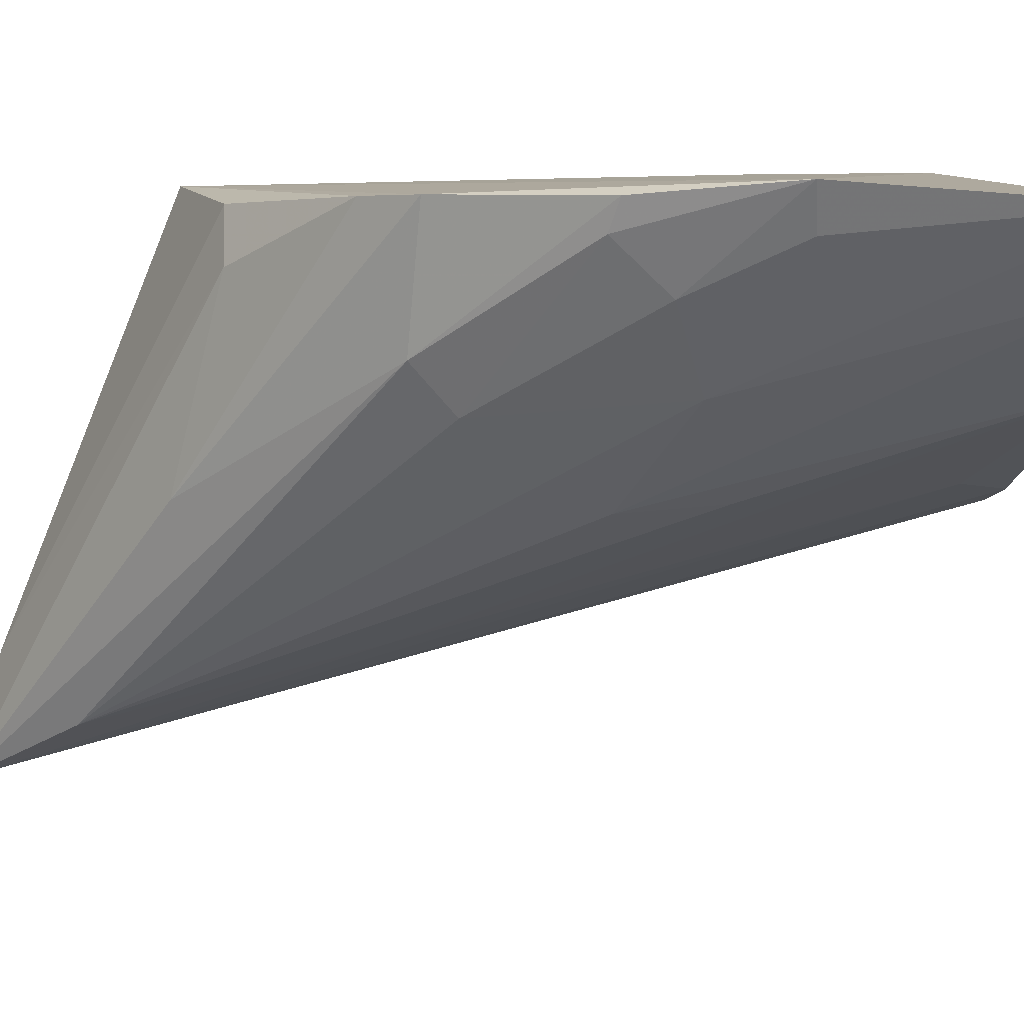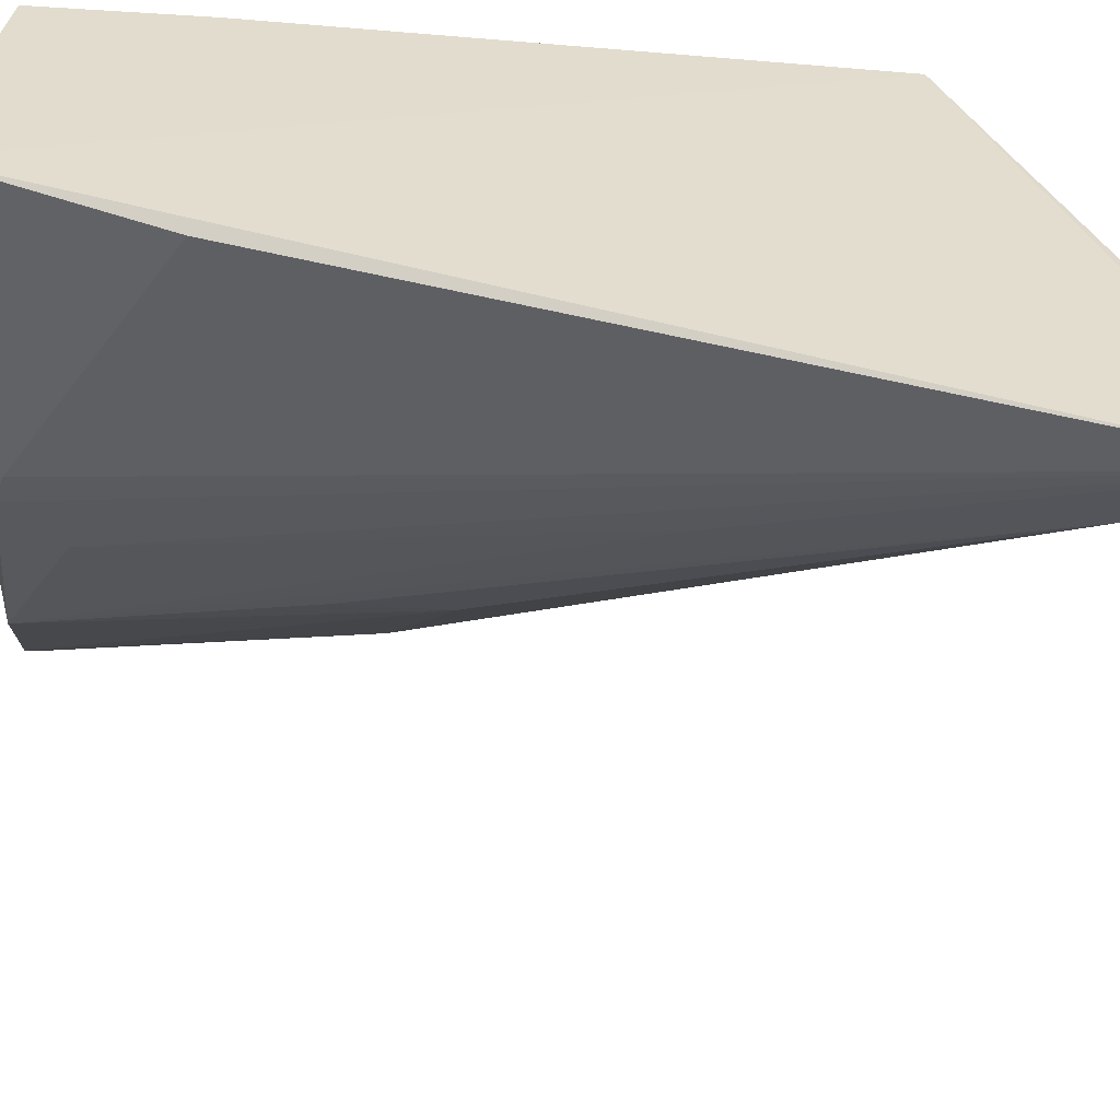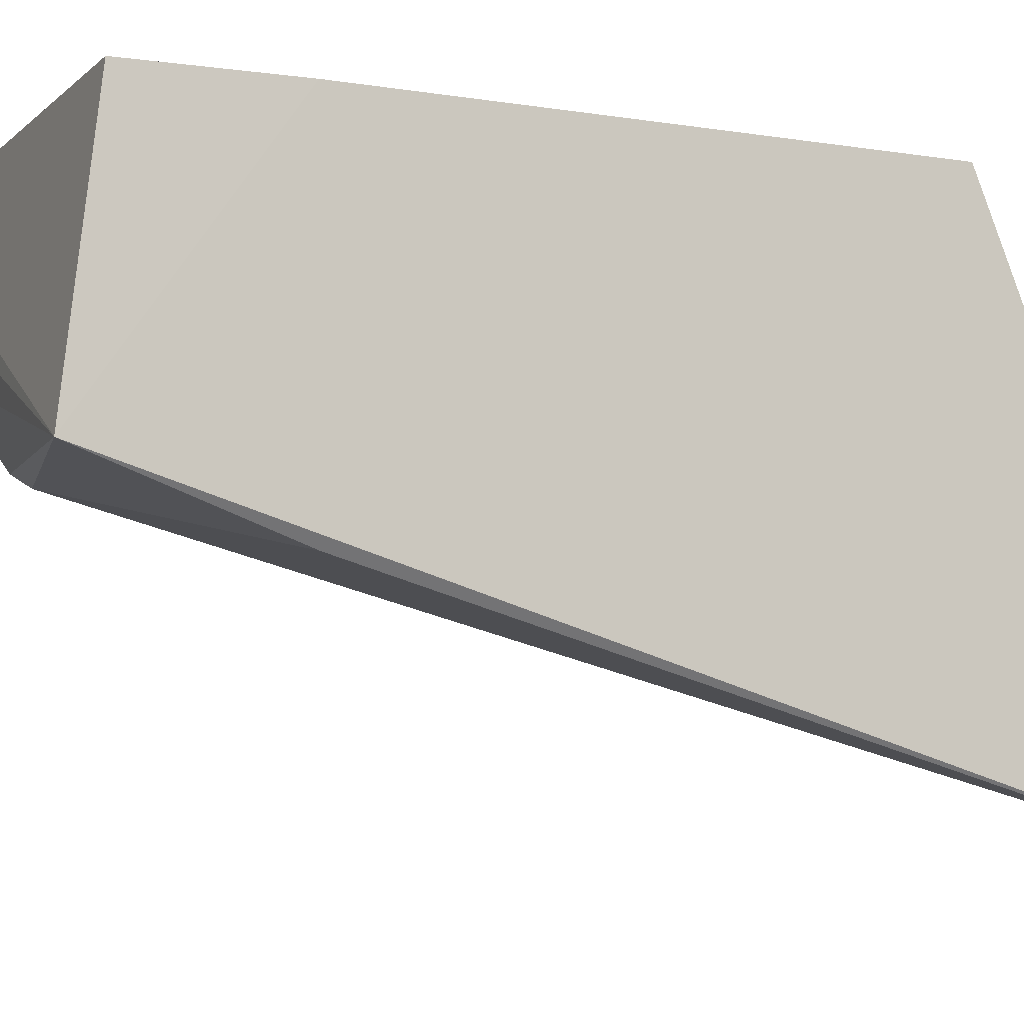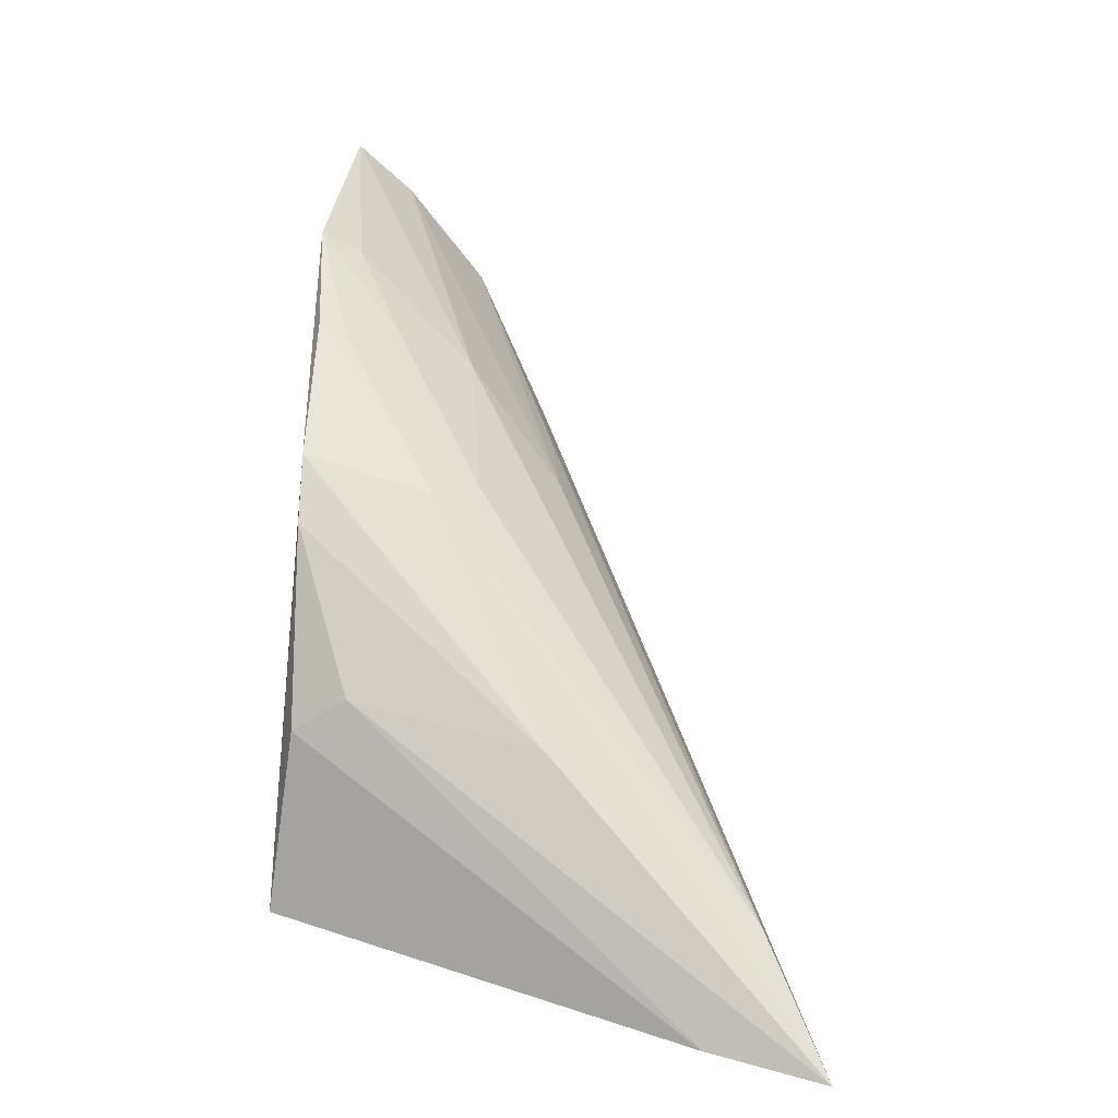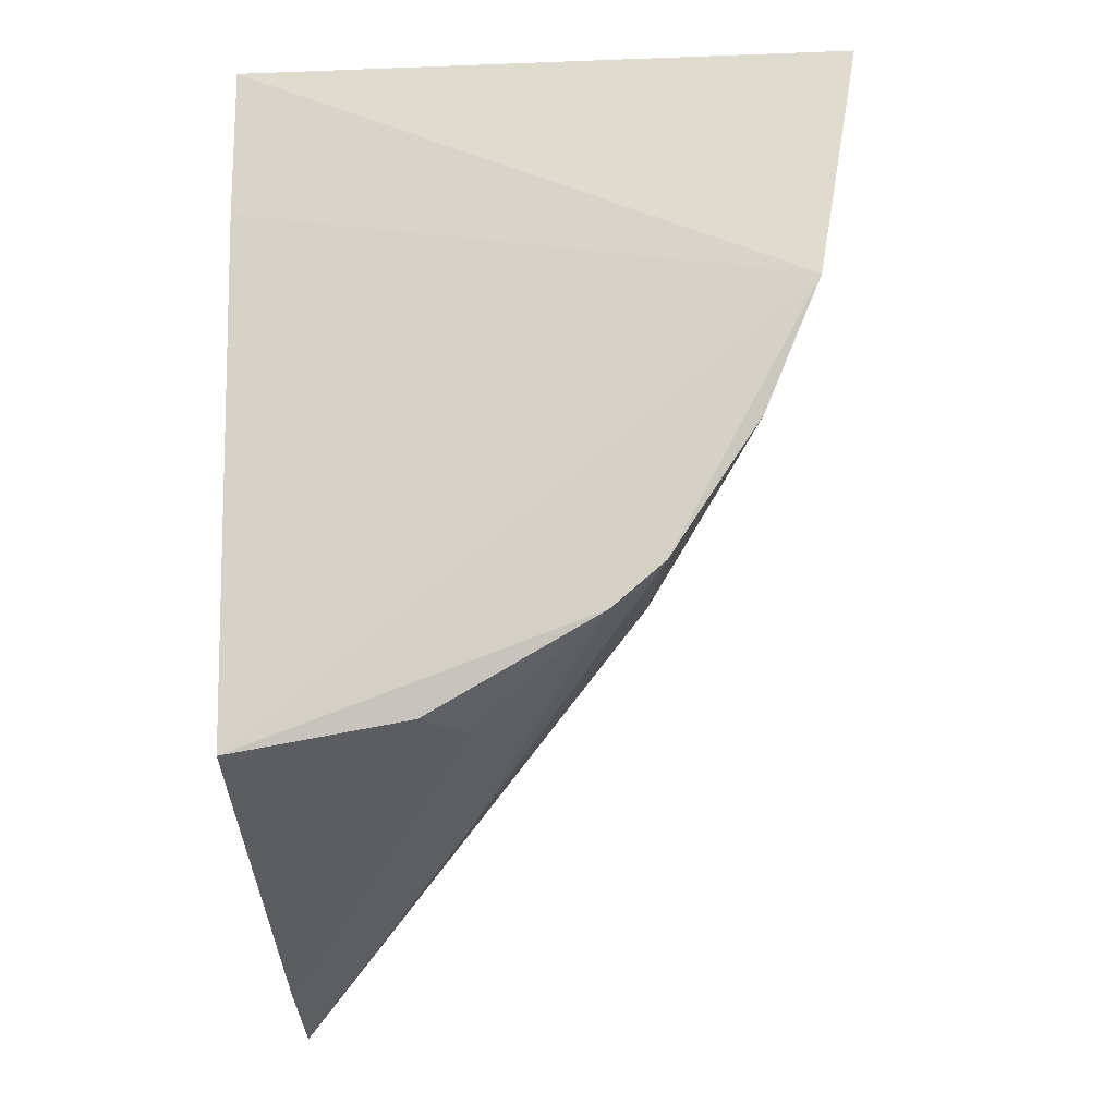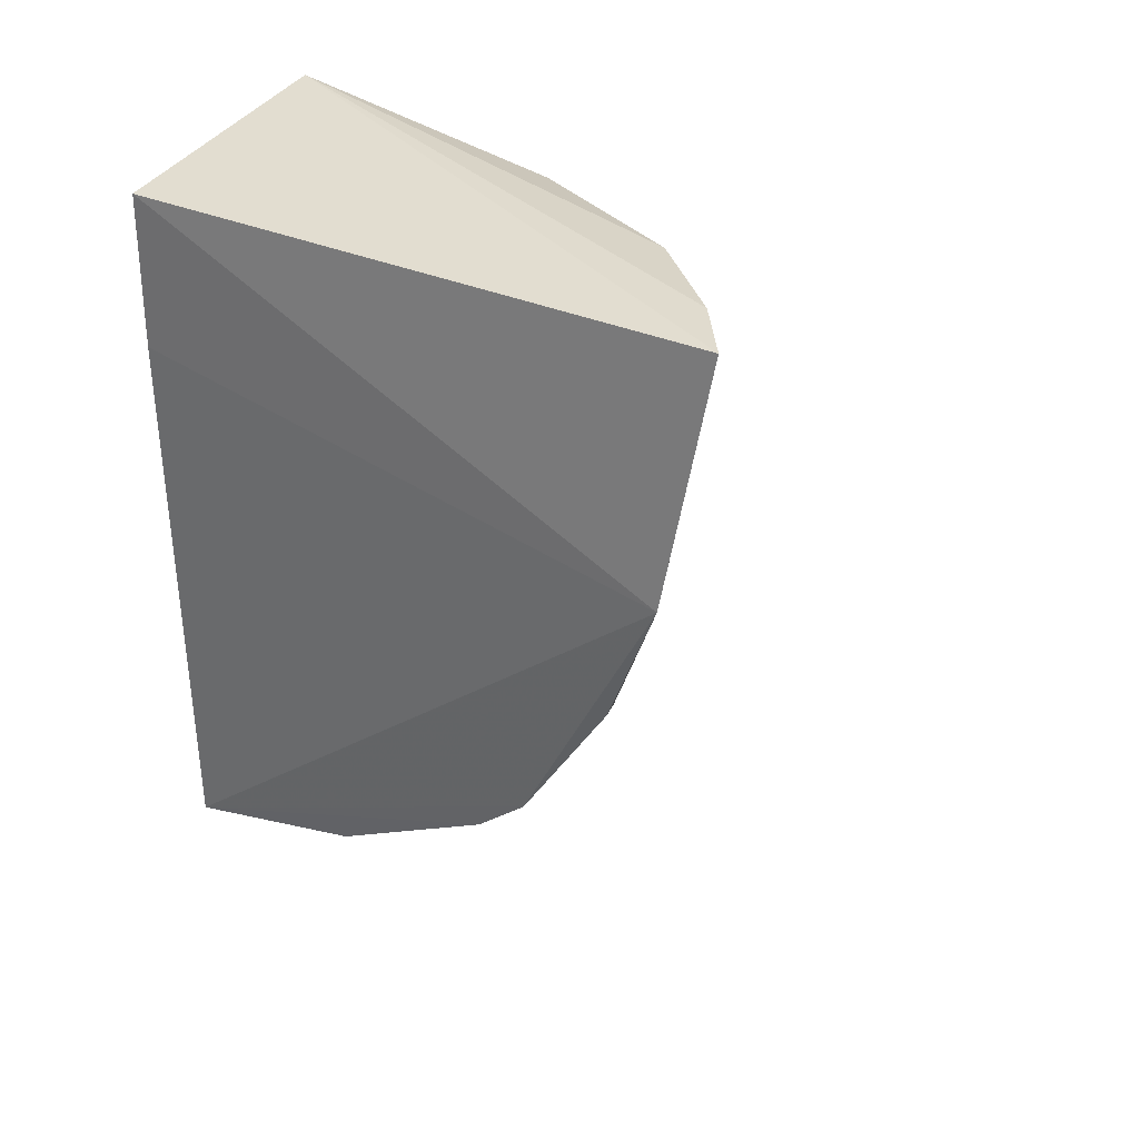
<metadata>
{"format":"obj","ext":"obj","renderer":"f3d","projection":"perspective","resolution":1024,"background":"white","views":[{"elev":8.9,"azim":-97.4,"up":"+Y"},{"elev":-55.1,"azim":86.2,"up":"+Y"},{"elev":-6.3,"azim":66.6,"up":"+Y"},{"elev":-67.1,"azim":-96.1,"up":"+Z"},{"elev":-17.1,"azim":-175.9,"up":"+Z"},{"elev":31.0,"azim":-147.2,"up":"+Z"}]}
</metadata>
<code>
v 0.01959 -0.3719 -0.5
v -0.16 -0.2102 -0.2347
v -0.1148 -0.2561 -0.3244
v -0.1481 -0.2048 -0.307
v 0.02106 -0.2108 -0.2348
v -0.1427 -0.2174 -0.3054
v -0.1181 -0.2558 -0.2344
v 0.0187 -0.2131 -0.4397
v -0.0953 -0.2619 -0.3785
v -0.1461 -0.2289 -0.2338
v -0.08467 -0.2868 -0.3406
v 0.02323 -0.2888 -0.2251
v 0.02106 -0.2108 -0.2803
v -0.007764 -0.352 -0.4692
v -0.1271 -0.2322 -0.3336
v -0.08798 -0.2108 -0.4012
v -0.05325 -0.2901 -0.24
v -0.09703 -0.2481 -0.3906
v -0.03173 -0.3274 -0.3891
v -0.08642 -0.2847 -0.312
v -0.03559 -0.215 -0.4299
v -0.1039 -0.2097 -0.3879
v -0.06285 -0.2859 -0.2373
v 0.01995 -0.3089 -0.2819
v -0.128 -0.2175 -0.3491
v 0.01901 -0.337 -0.4898
v -0.04782 -0.2298 -0.4308
v -0.04376 -0.2875 -0.4446
v -0.07642 -0.2823 -0.253
v -0.1312 -0.2089 -0.3466
f 5 4 2
f 6 3 2
f 6 2 4
f 10 2 3
f 11 10 3
f 11 7 10
f 12 10 7
f 12 5 2
f 12 2 10
f 12 1 8
f 13 8 4
f 13 4 5
f 13 12 8
f 13 5 12
f 14 3 9
f 14 11 3
f 15 9 3
f 15 3 6
f 15 6 4
f 18 14 9
f 18 1 14
f 19 14 1
f 19 7 14
f 20 14 7
f 20 7 11
f 20 11 14
f 21 16 8
f 22 4 8
f 22 8 16
f 23 17 12
f 23 12 7
f 23 1 17
f 24 17 1
f 24 1 12
f 24 12 17
f 25 15 4
f 25 18 9
f 25 9 15
f 26 21 8
f 26 8 1
f 27 16 21
f 27 26 1
f 27 21 26
f 28 22 16
f 28 1 18
f 28 18 22
f 28 27 1
f 28 16 27
f 29 23 7
f 29 7 19
f 29 19 1
f 29 1 23
f 30 22 18
f 30 18 25
f 30 25 4
f 30 4 22

</code>
